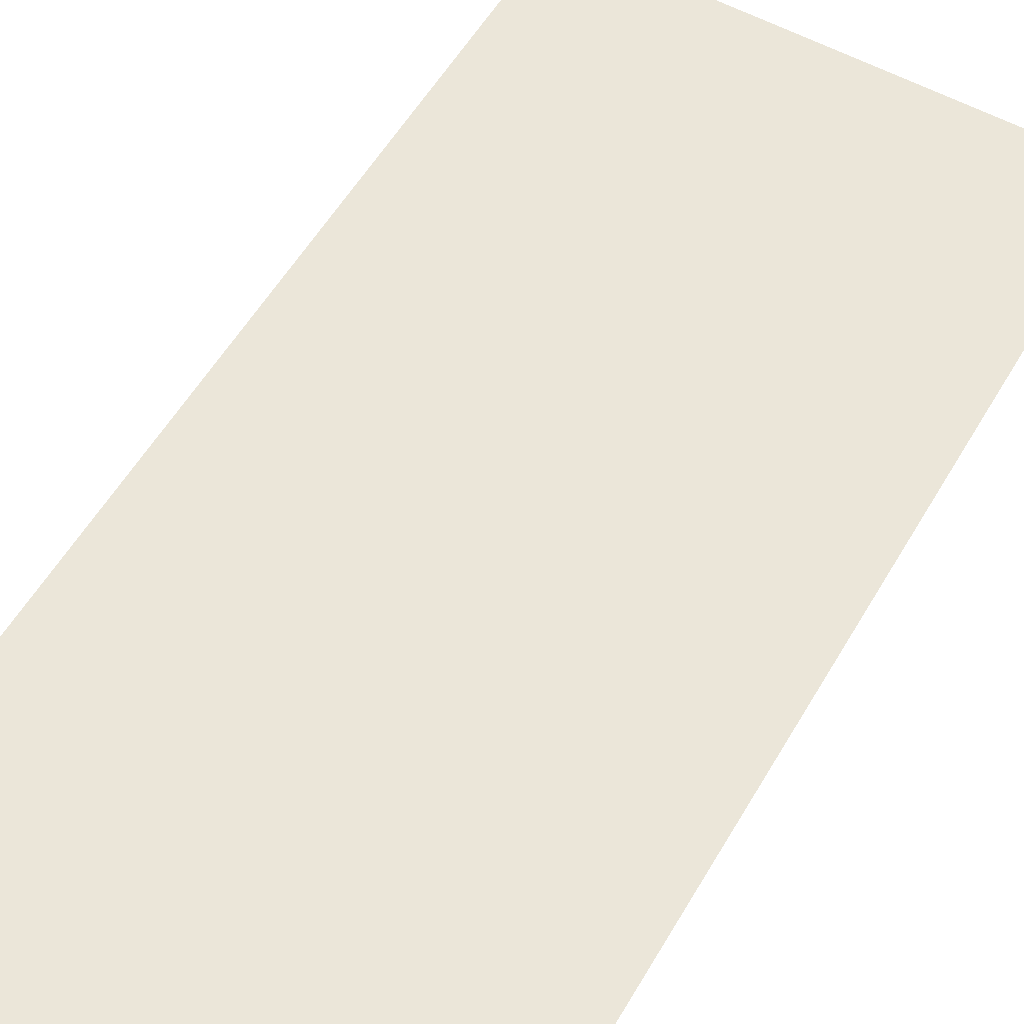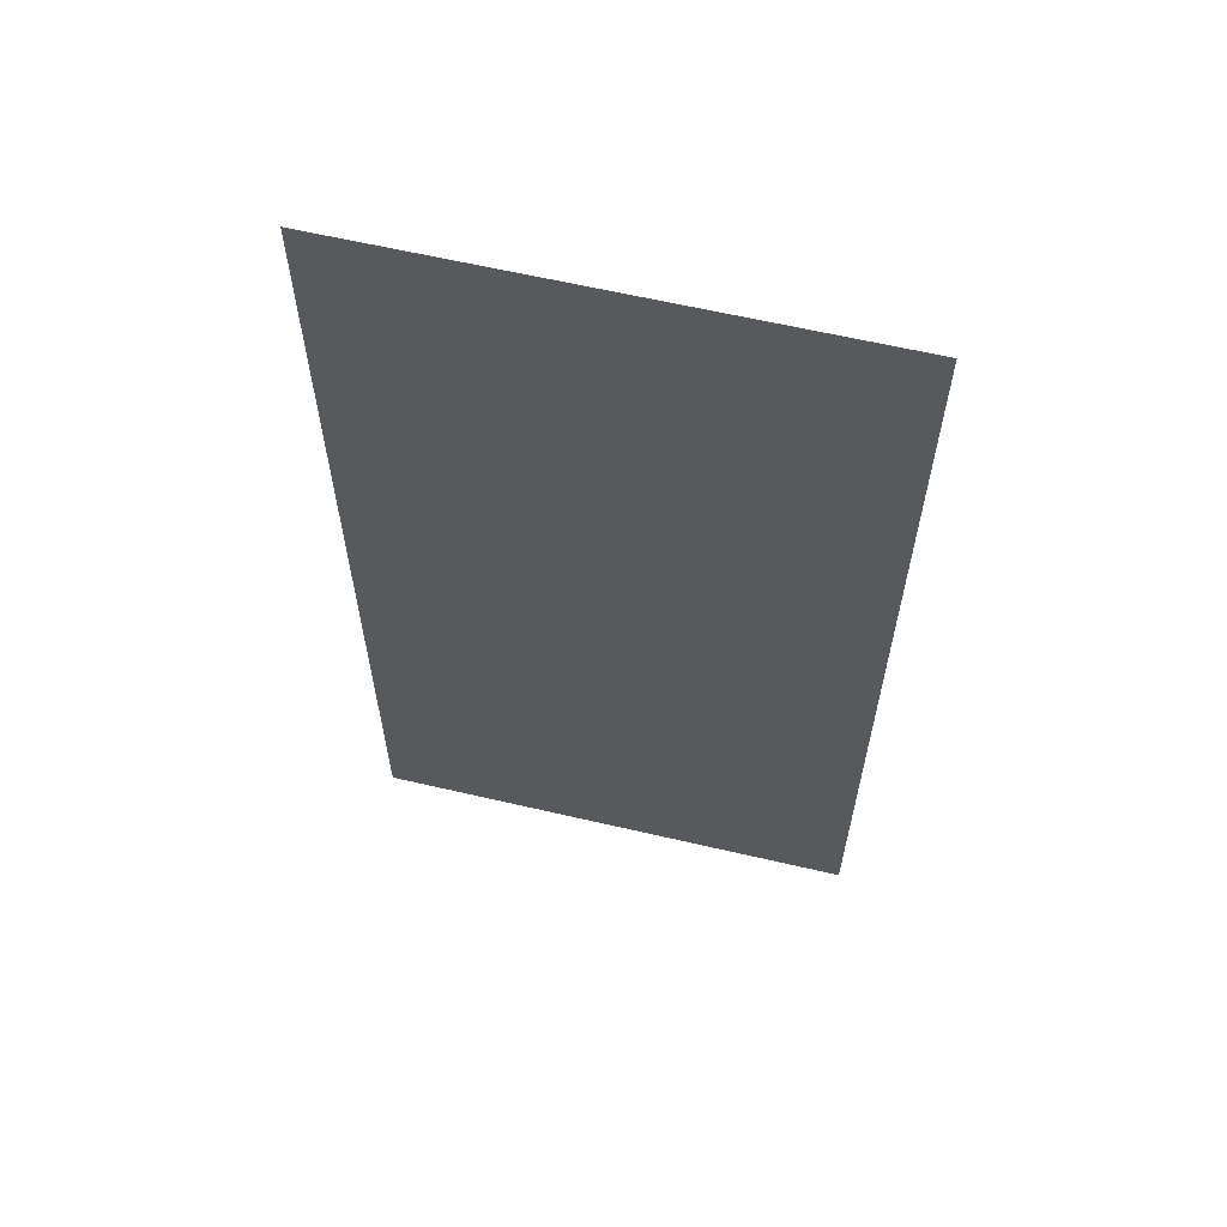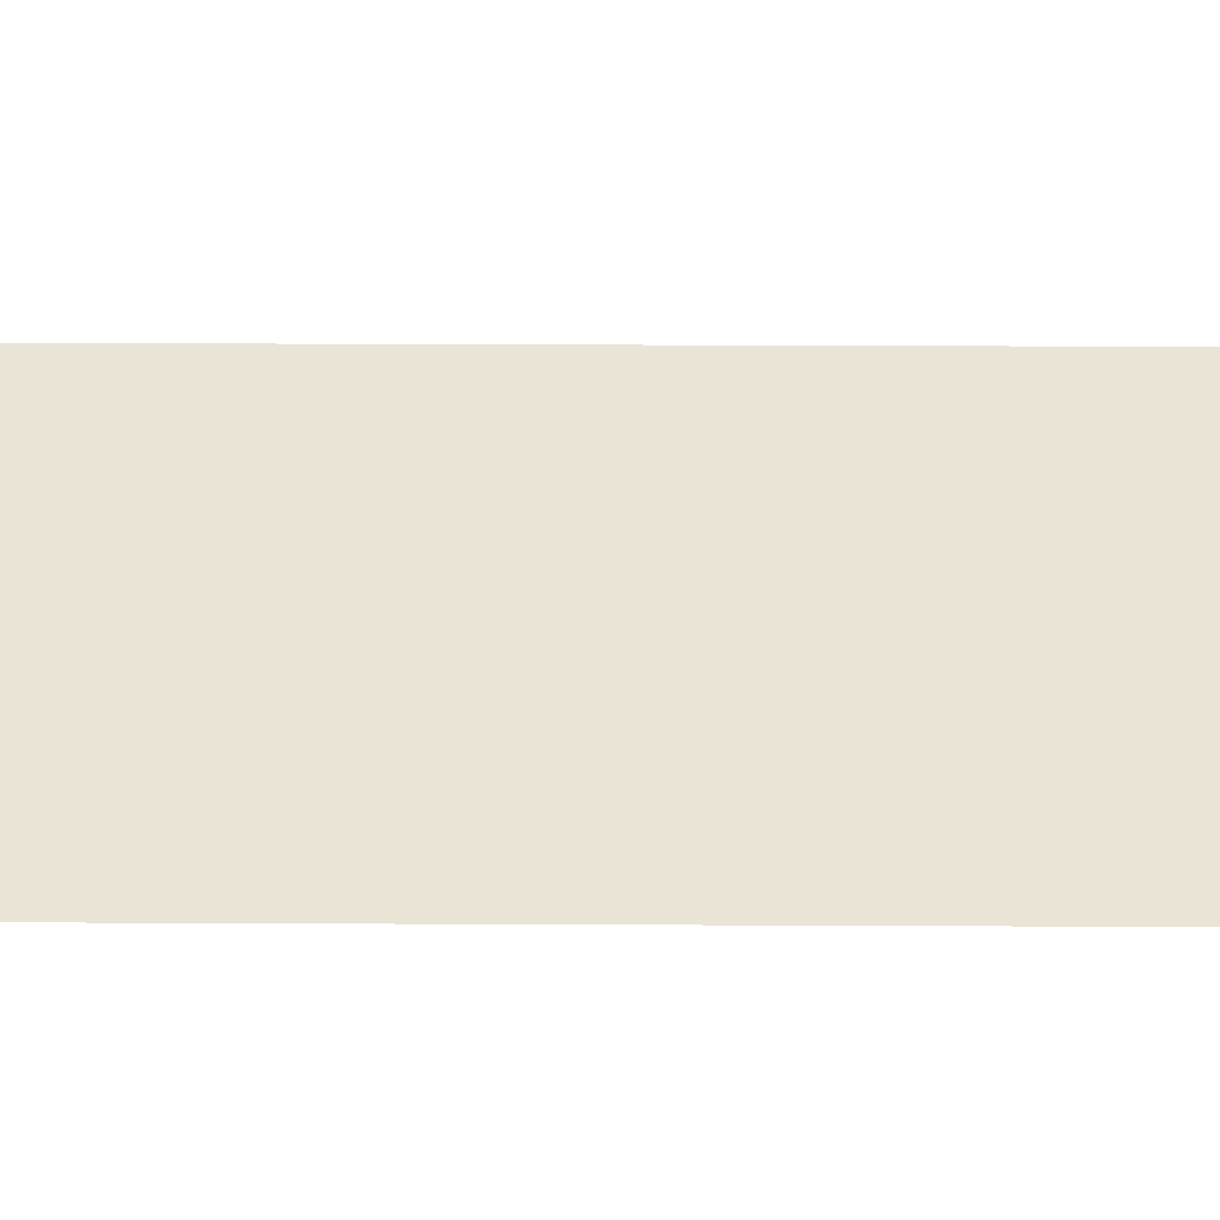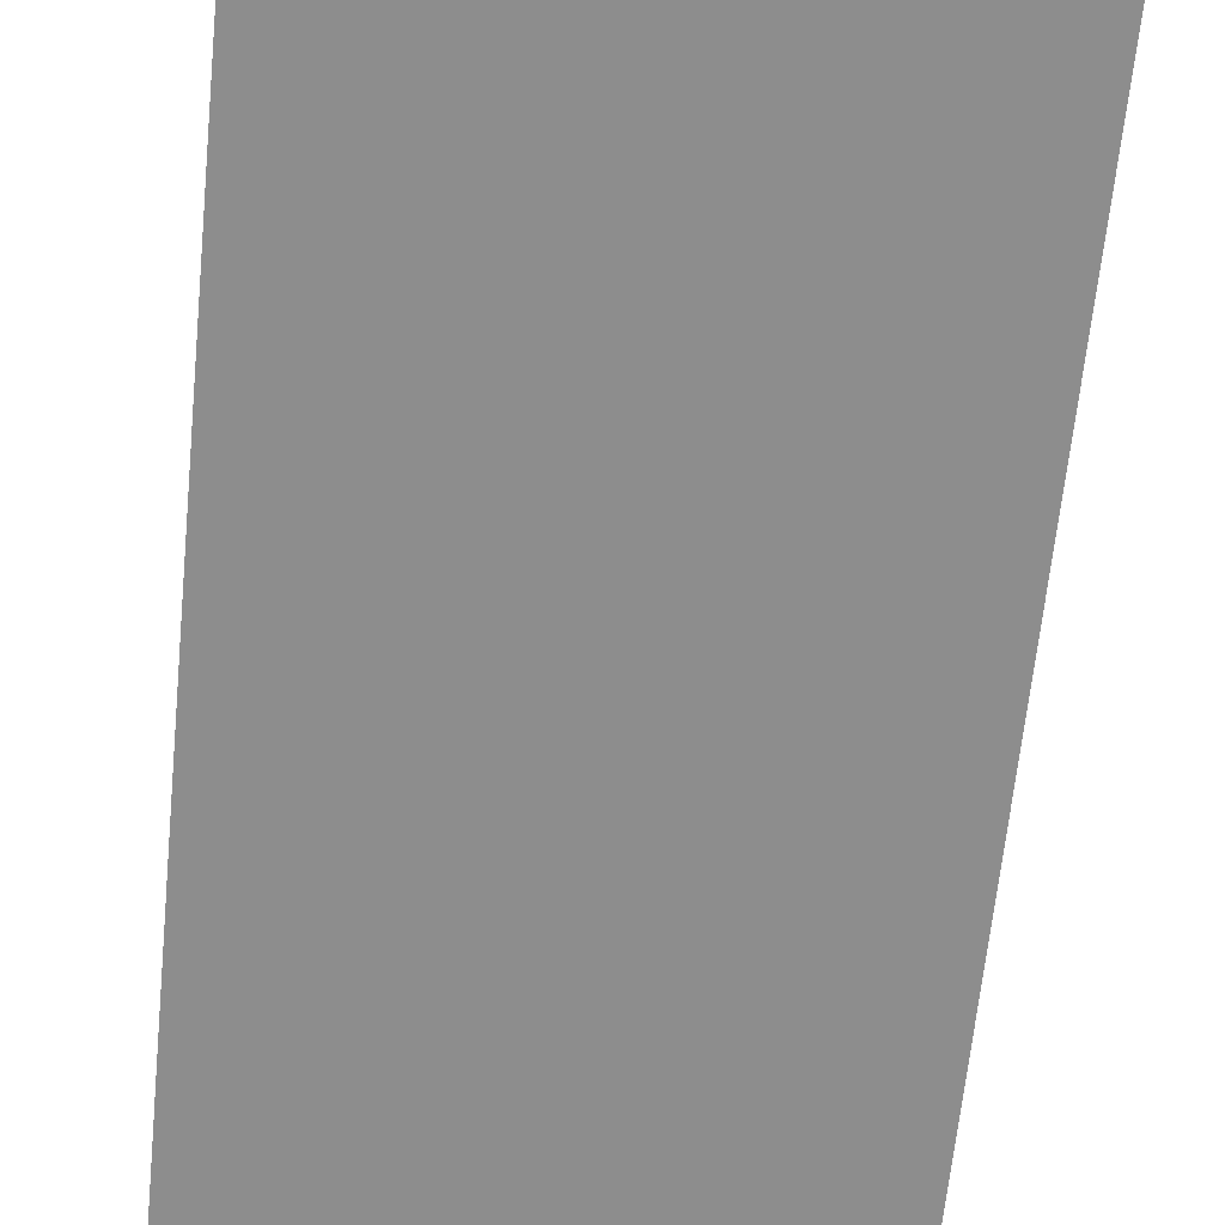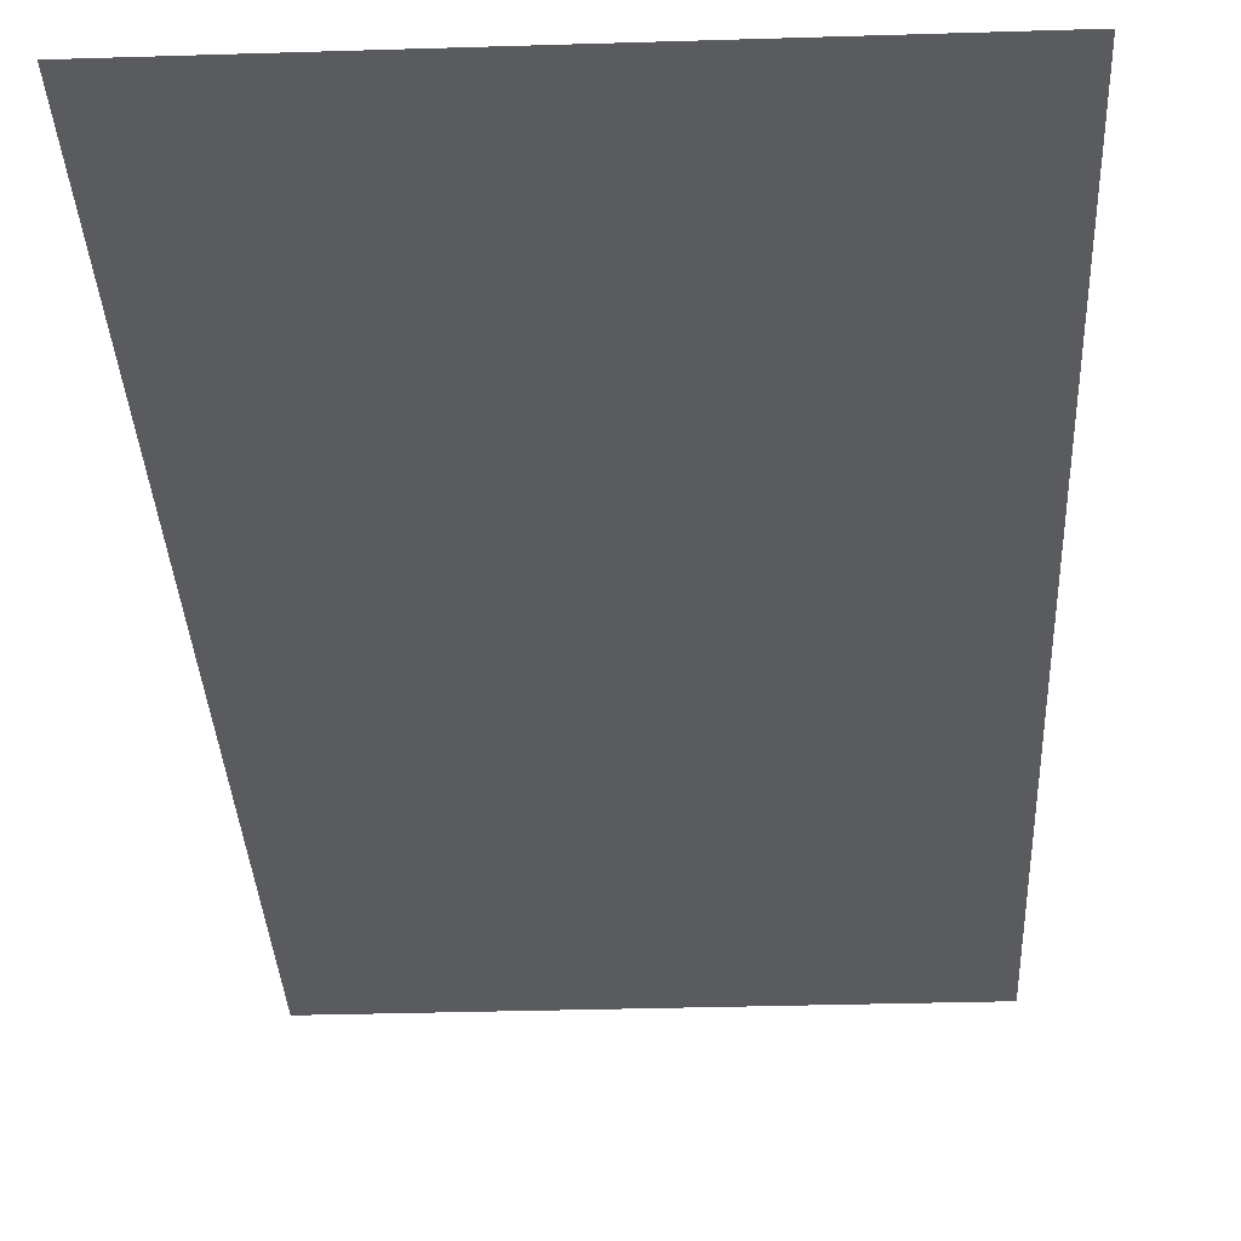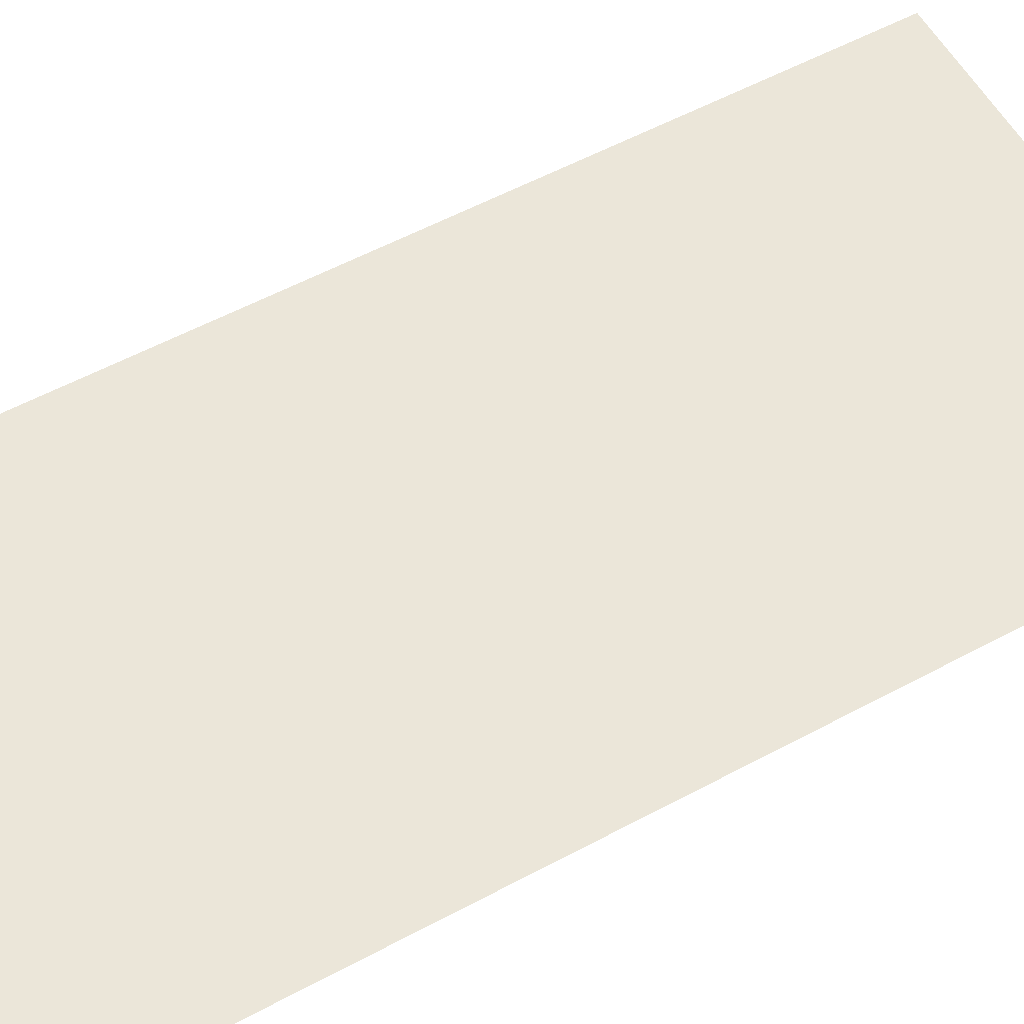
<metadata>
{"format":"obj","ext":"obj","renderer":"f3d","projection":"perspective","resolution":1024,"background":"white","views":[{"elev":56.0,"azim":-150.0,"up":"+Z"},{"elev":62.4,"azim":13.3,"up":"+Y"},{"elev":42.4,"azim":90.3,"up":"+Z"},{"elev":-64.6,"azim":-5.7,"up":"+Z"},{"elev":-32.3,"azim":-177.5,"up":"+Z"},{"elev":57.3,"azim":-119.1,"up":"+Z"}]}
</metadata>
<code>
o Plane_393_Mesh.007
v -0.5974 1.466 -0.4633
v -0.5974 3.466 -0.4633
v -1.597 1.466 -0.4633
v -1.597 3.466 -0.4633
f 3 4 2 1

</code>
